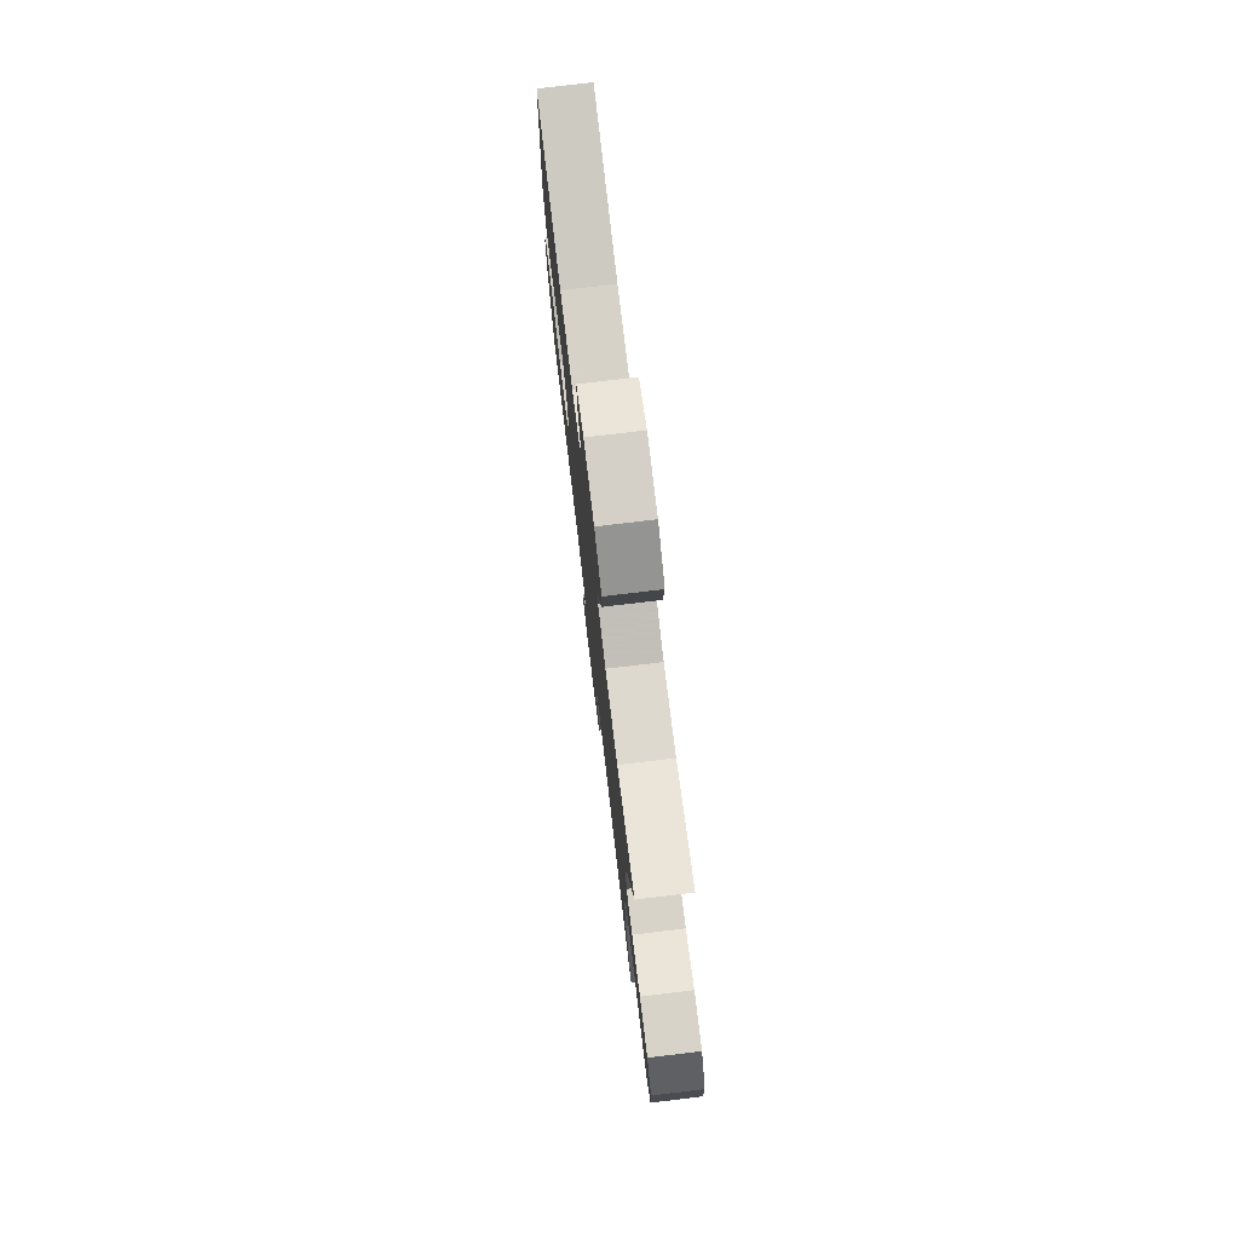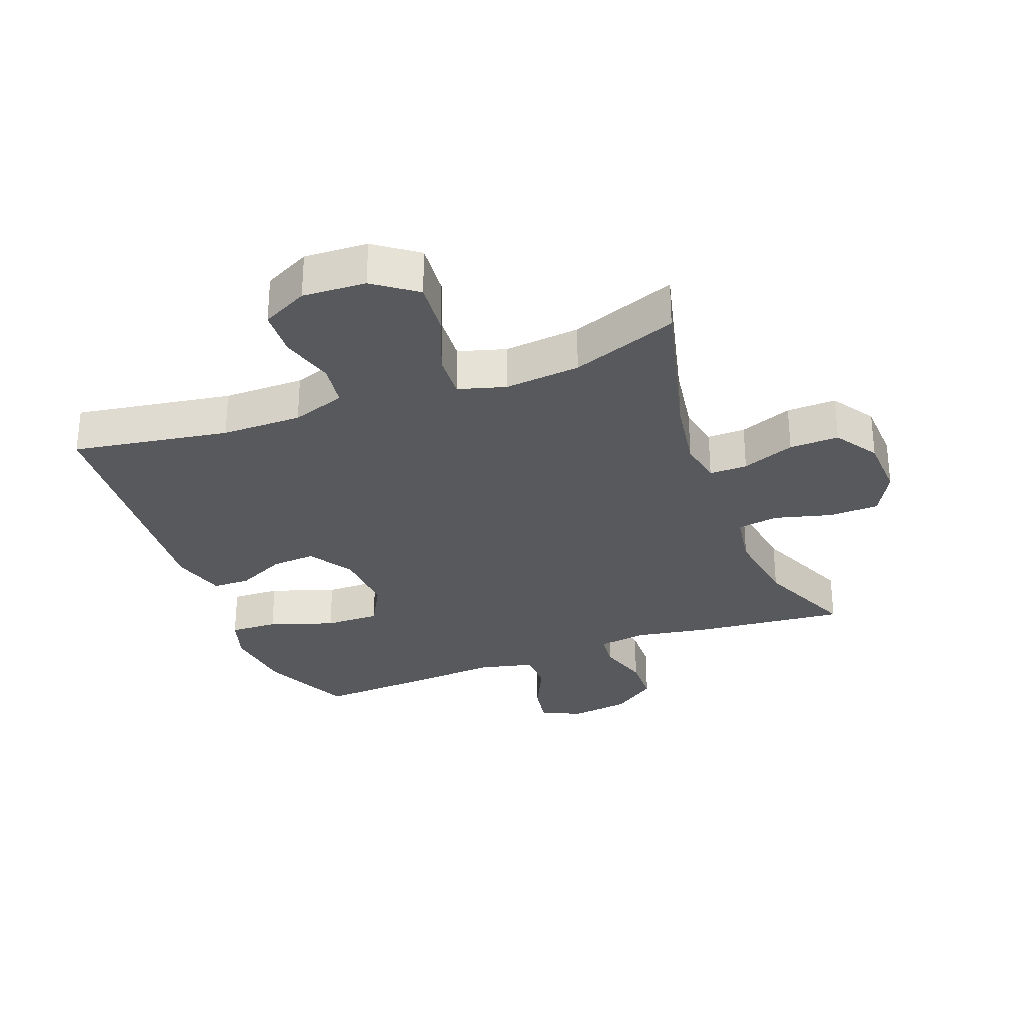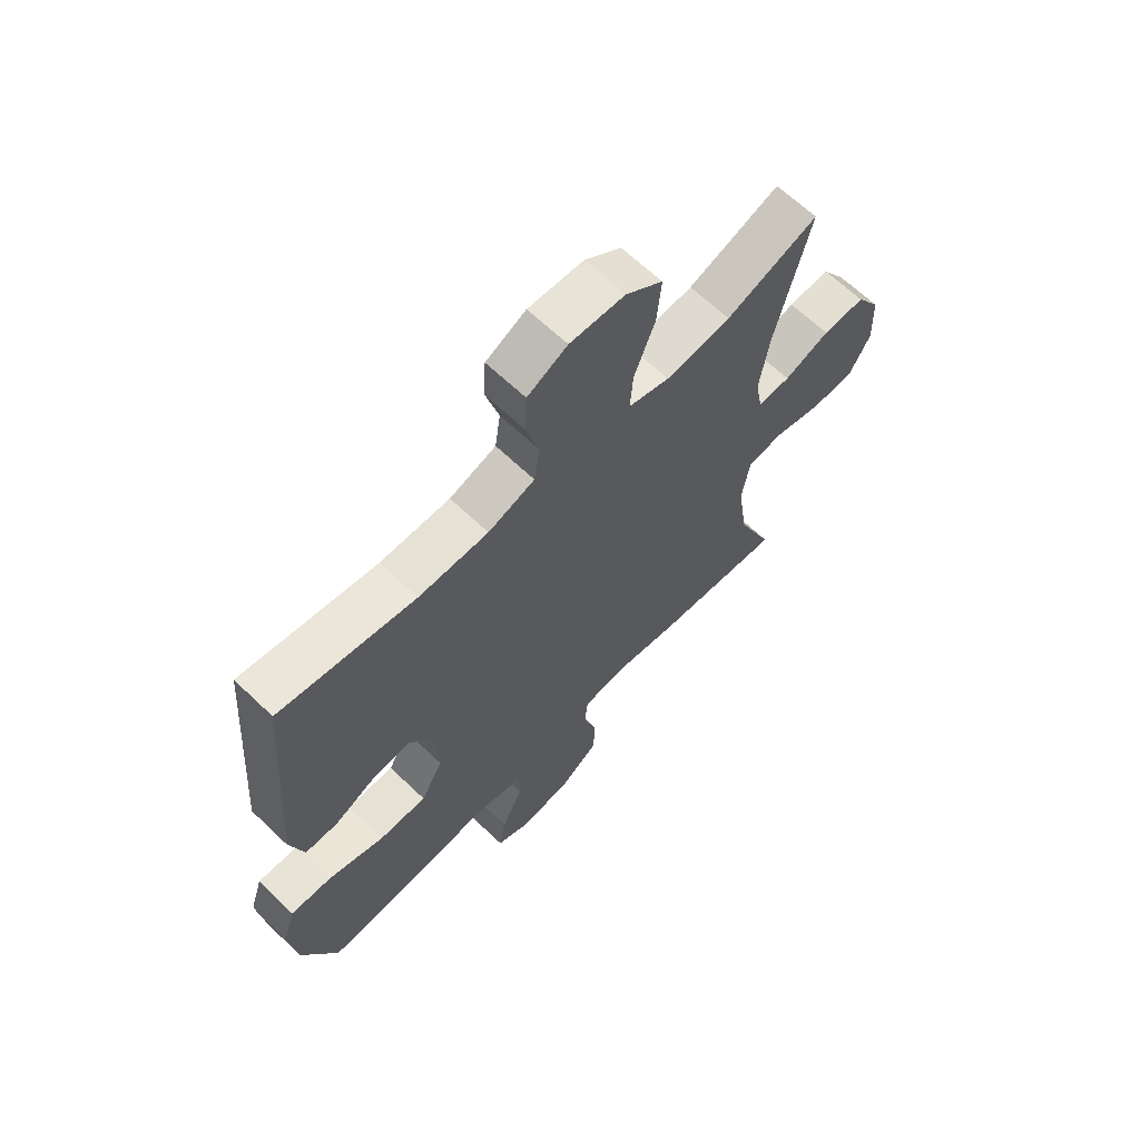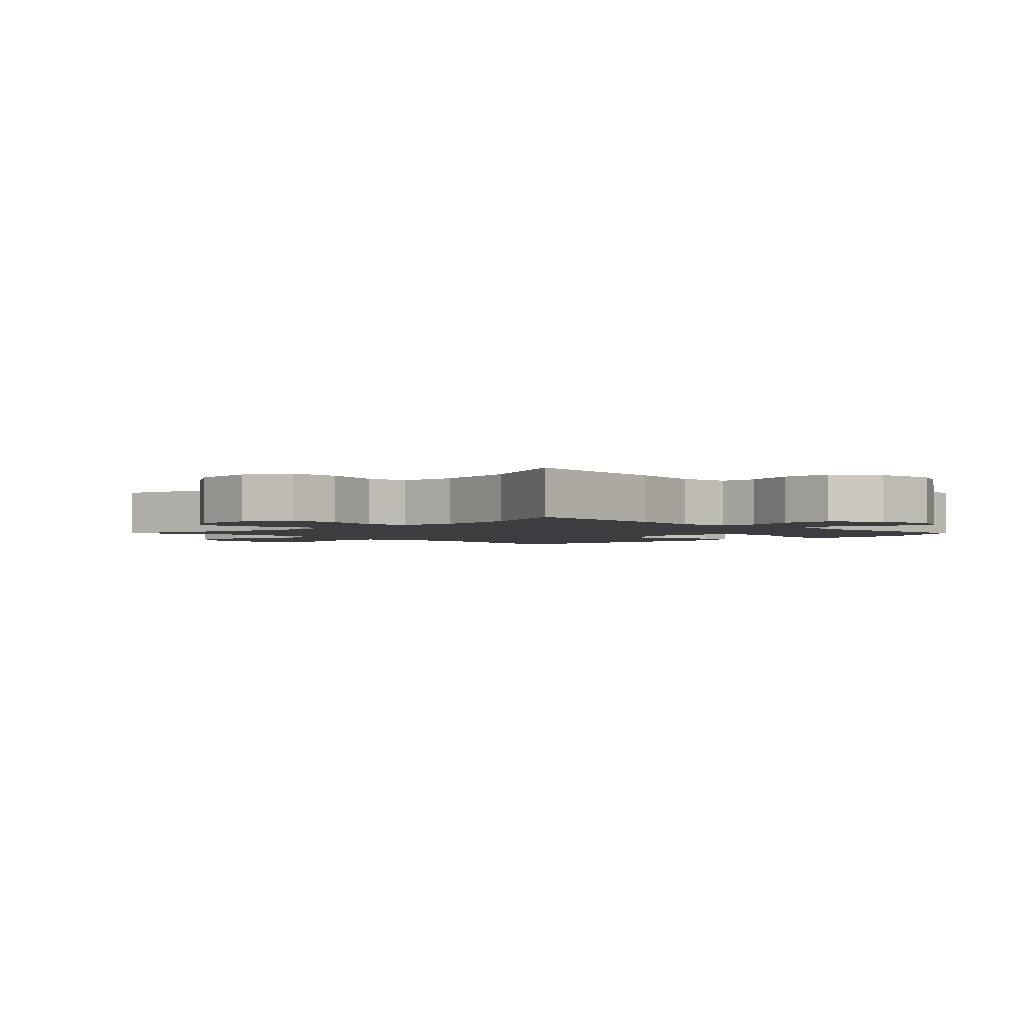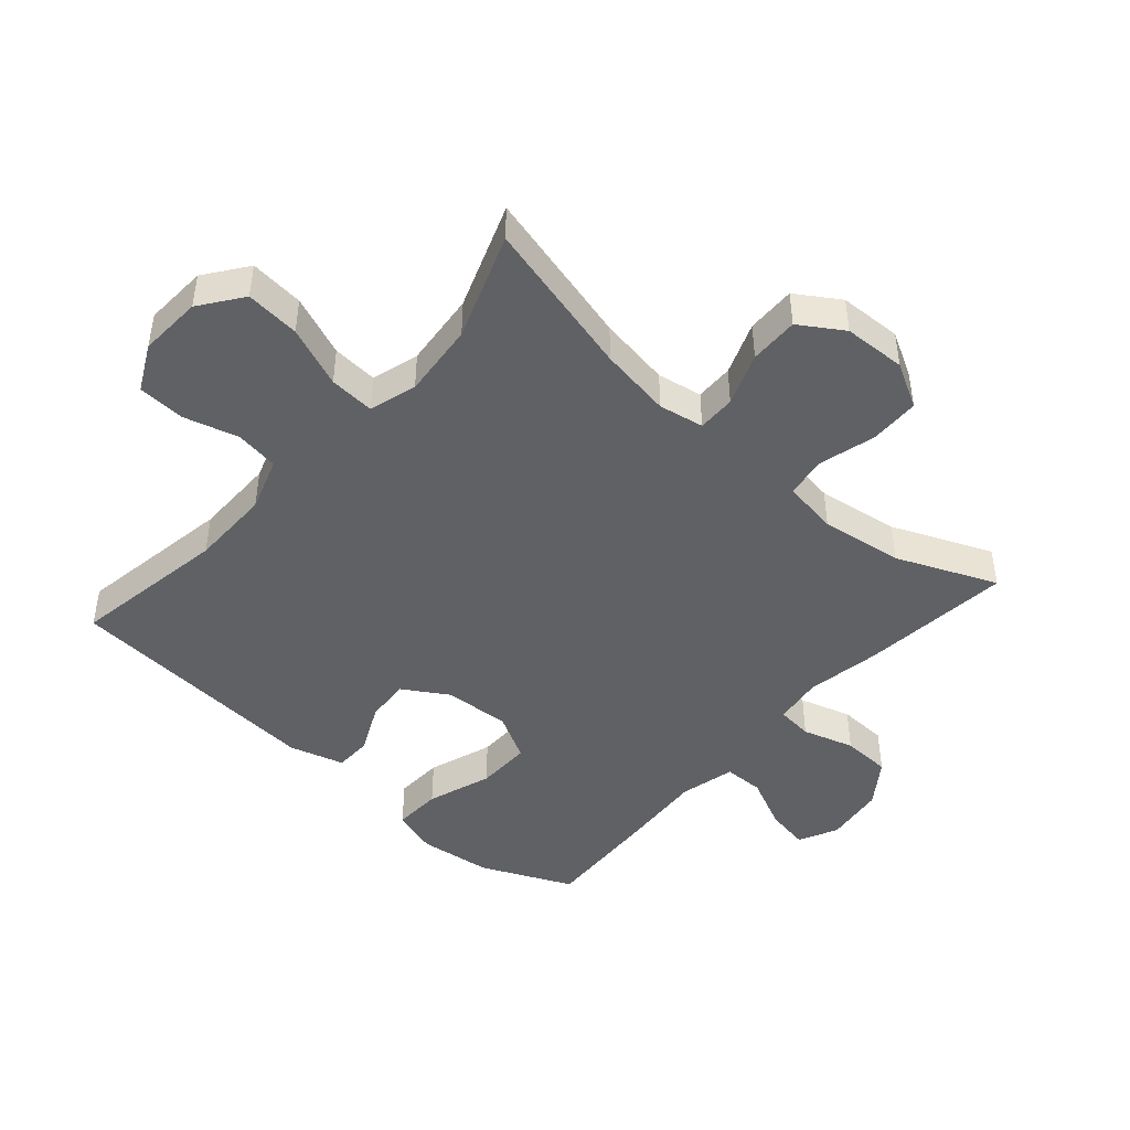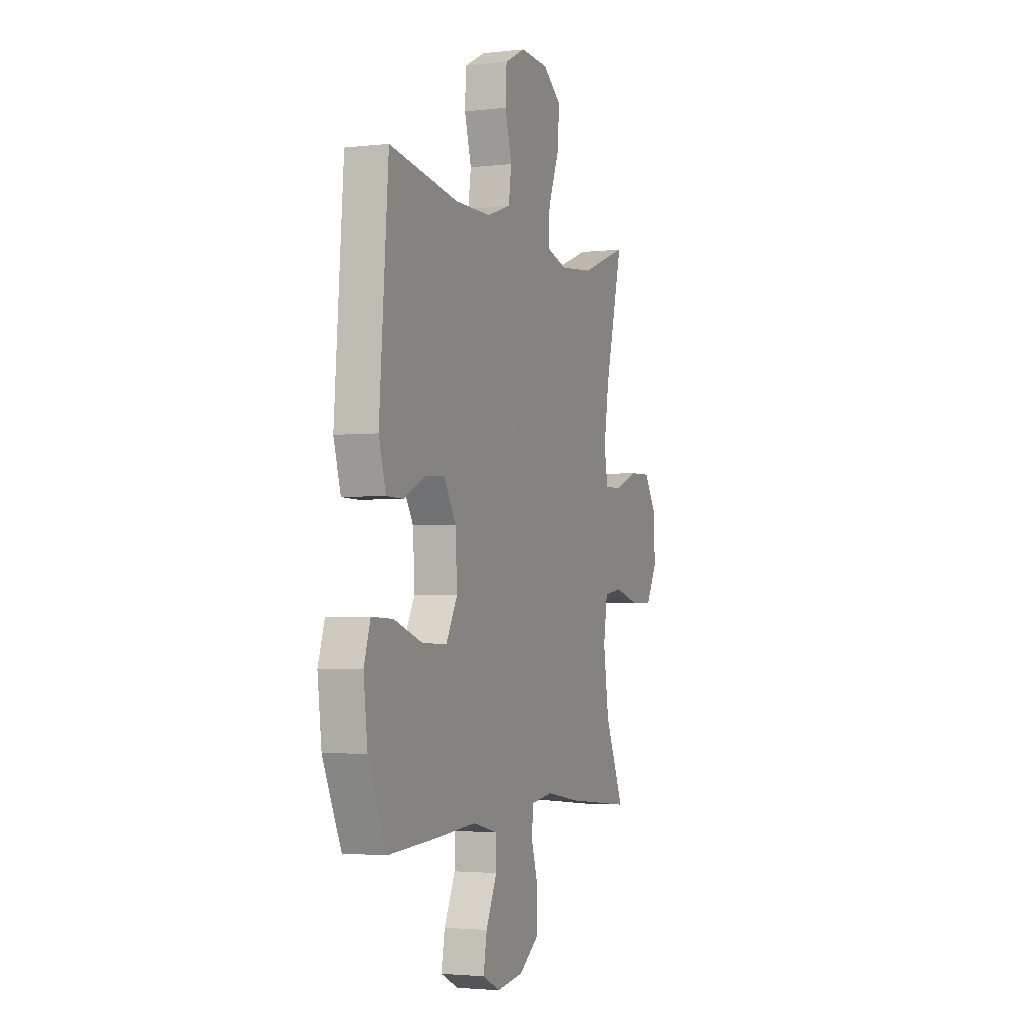
<metadata>
{"format":"obj","ext":"obj","renderer":"f3d","projection":"perspective","resolution":1024,"background":"white","views":[{"elev":77.3,"azim":83.2,"up":"+Z"},{"elev":-29.8,"azim":20.8,"up":"+Y"},{"elev":65.0,"azim":-46.1,"up":"+Z"},{"elev":-2.4,"azim":135.0,"up":"+Y"},{"elev":-45.5,"azim":48.6,"up":"+Y"},{"elev":-2.8,"azim":-68.4,"up":"+Z"}]}
</metadata>
<code>
v 0.5 0.07 0.5
v 0.437 0.07 0.251
v 0.419 0.07 0.137
v 0.432 0.07 0.066
v 0.492 0.07 0.067
v 0.575 0.07 0.099
v 0.653 0.07 0.101
v 0.697 0.07 0.033
v 0.701 0.07 -0.066
v 0.662 0.07 -0.137
v 0.583 0.07 -0.139
v 0.493 0.07 -0.115
v 0.428 0.07 -0.125
v 0.414 0.07 -0.213
v 0.433 0.07 -0.343
v 0.5 0.07 -0.5
v 0.26 0.07 -0.476
v 0.143 0.07 -0.456
v 0.066 0.07 -0.467
v 0.06 0.07 -0.524
v 0.085 0.07 -0.605
v 0.082 0.07 -0.683
v 0.012 0.07 -0.733
v -0.083 0.07 -0.746
v -0.145 0.07 -0.716
v -0.133 0.07 -0.647
v -0.094 0.07 -0.564
v -0.095 0.07 -0.501
v -0.182 0.07 -0.48
v -0.318 0.07 -0.49
v -0.5 0.07 -0.5
v -0.565 0.07 -0.356
v -0.579 0.07 -0.24
v -0.556 0.07 -0.168
v -0.48 0.07 -0.171
v -0.378 0.07 -0.206
v -0.291 0.07 -0.207
v -0.251 0.07 -0.134
v -0.257 0.07 -0.029
v -0.301 0.07 0.042
v -0.371 0.07 0.037
v -0.448 0.07 0
v -0.507 0.07 0.001
v -0.532 0.07 0.087
v -0.5 0.07 0.5
v -0.253 0.07 0.46
v -0.126 0.07 0.46
v -0.041 0.07 0.489
v -0.031 0.07 0.558
v -0.055 0.07 0.644
v -0.051 0.07 0.719
v 0.022 0.07 0.756
v 0.122 0.07 0.751
v 0.189 0.07 0.702
v 0.181 0.07 0.616
v 0.143 0.07 0.52
v 0.138 0.07 0.448
v 0.213 0.07 0.426
v 0.332 0.07 0.438
v 0.5 0 0.5
v 0.437 0 0.251
v 0.419 0 0.137
v 0.432 0 0.066
v 0.492 0 0.067
v 0.575 0 0.099
v 0.653 0 0.101
v 0.697 0 0.033
v 0.701 0 -0.066
v 0.662 0 -0.137
v 0.583 0 -0.139
v 0.493 0 -0.115
v 0.428 0 -0.125
v 0.414 0 -0.213
v 0.433 0 -0.343
v 0.5 0 -0.5
v 0.26 0 -0.476
v 0.143 0 -0.456
v 0.066 0 -0.467
v 0.06 0 -0.524
v 0.085 0 -0.605
v 0.082 0 -0.683
v 0.012 0 -0.733
v -0.083 0 -0.746
v -0.145 0 -0.716
v -0.133 0 -0.647
v -0.094 0 -0.564
v -0.095 0 -0.501
v -0.182 0 -0.48
v -0.318 0 -0.49
v -0.5 0 -0.5
v -0.565 0 -0.356
v -0.579 0 -0.24
v -0.556 0 -0.168
v -0.48 0 -0.171
v -0.378 0 -0.206
v -0.291 0 -0.207
v -0.251 0 -0.134
v -0.257 0 -0.029
v -0.301 0 0.042
v -0.371 0 0.037
v -0.448 0 0
v -0.507 0 0.001
v -0.532 0 0.087
v -0.5 0 0.5
v -0.253 0 0.46
v -0.126 0 0.46
v -0.041 0 0.489
v -0.031 0 0.558
v -0.055 0 0.644
v -0.051 0 0.719
v 0.022 0 0.756
v 0.122 0 0.751
v 0.189 0 0.702
v 0.181 0 0.616
v 0.143 0 0.52
v 0.138 0 0.448
v 0.213 0 0.426
v 0.332 0 0.438
f 53 54 55 56
f 53 56 57
f 52 53 57
f 49 50 51 52
f 48 49 52 57
f 47 48 57 58
f 43 44 45 46
f 41 42 43 46
f 40 41 46 47
f 39 40 47 58
f 33 34 35 36
f 33 36 37
f 32 33 37
f 29 30 31 32
f 28 29 32 37
f 24 25 26 27
f 24 27 28
f 23 24 28
f 20 21 22 23
f 19 20 23 28
f 15 16 17 18
f 14 15 18 19
f 13 14 19 28
f 9 10 11 12
f 9 12 13
f 8 9 13
f 5 6 7 8
f 4 5 8 13
f 3 4 13 28
f 59 1 2
f 38 39 58 59
f 28 37 38 59
f 2 3 28 59
f 115 114 113 112
f 116 115 112
f 116 112 111
f 111 110 109 108
f 116 111 108 107
f 117 116 107 106
f 105 104 103 102
f 105 102 101 100
f 106 105 100 99
f 117 106 99 98
f 95 94 93 92
f 96 95 92
f 96 92 91
f 91 90 89 88
f 96 91 88 87
f 86 85 84 83
f 87 86 83
f 87 83 82
f 82 81 80 79
f 87 82 79 78
f 77 76 75 74
f 78 77 74 73
f 87 78 73 72
f 71 70 69 68
f 72 71 68
f 72 68 67
f 67 66 65 64
f 72 67 64 63
f 87 72 63 62
f 61 60 118
f 118 117 98 97
f 118 97 96 87
f 118 87 62 61
f 1 60 61 2
f 2 61 62 3
f 3 62 63 4
f 4 63 64 5
f 5 64 65 6
f 6 65 66 7
f 7 66 67 8
f 8 67 68 9
f 9 68 69 10
f 10 69 70 11
f 11 70 71 12
f 12 71 72 13
f 13 72 73 14
f 14 73 74 15
f 15 74 75 16
f 16 75 76 17
f 17 76 77 18
f 18 77 78 19
f 19 78 79 20
f 20 79 80 21
f 21 80 81 22
f 22 81 82 23
f 23 82 83 24
f 24 83 84 25
f 25 84 85 26
f 26 85 86 27
f 27 86 87 28
f 28 87 88 29
f 29 88 89 30
f 30 89 90 31
f 31 90 91 32
f 32 91 92 33
f 33 92 93 34
f 34 93 94 35
f 35 94 95 36
f 36 95 96 37
f 37 96 97 38
f 38 97 98 39
f 39 98 99 40
f 40 99 100 41
f 41 100 101 42
f 42 101 102 43
f 43 102 103 44
f 44 103 104 45
f 45 104 105 46
f 46 105 106 47
f 47 106 107 48
f 48 107 108 49
f 49 108 109 50
f 50 109 110 51
f 51 110 111 52
f 52 111 112 53
f 53 112 113 54
f 54 113 114 55
f 55 114 115 56
f 56 115 116 57
f 57 116 117 58
f 58 117 118 59
f 59 118 60 1

</code>
